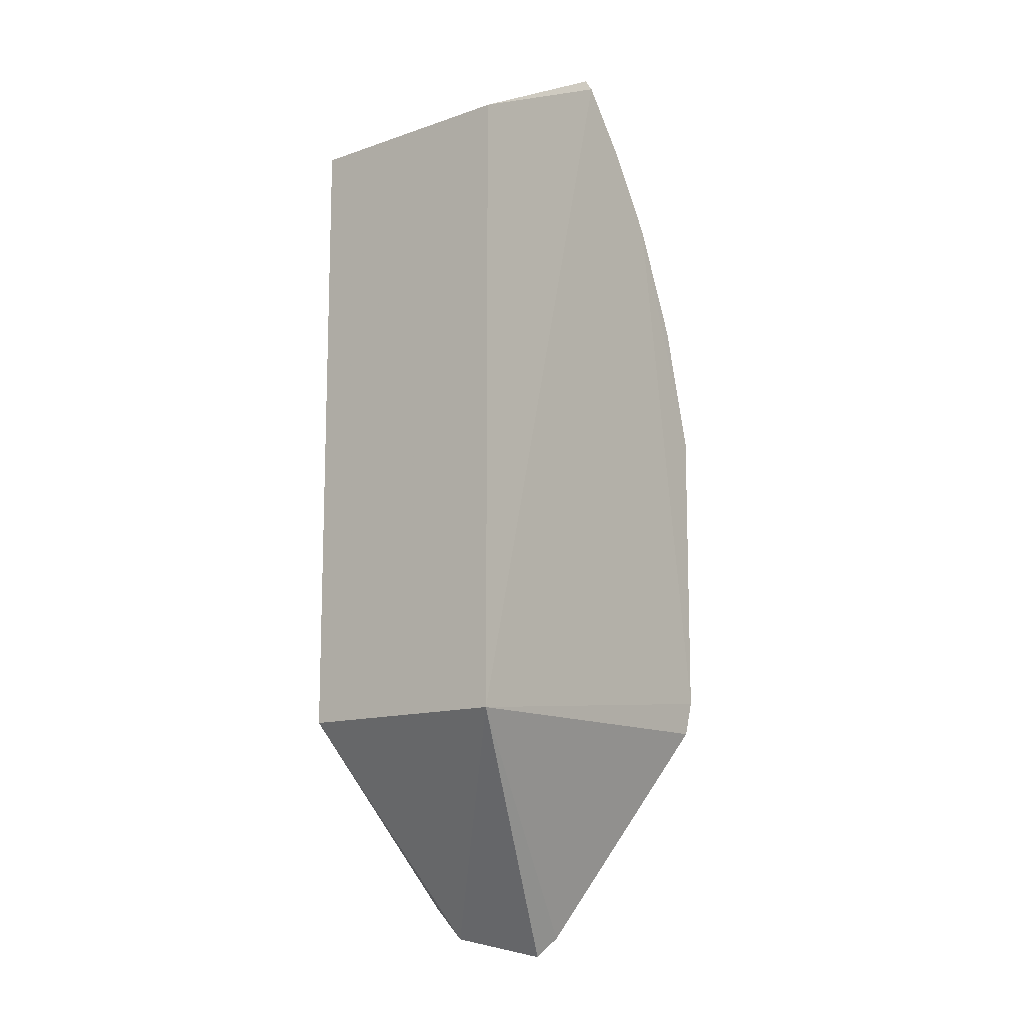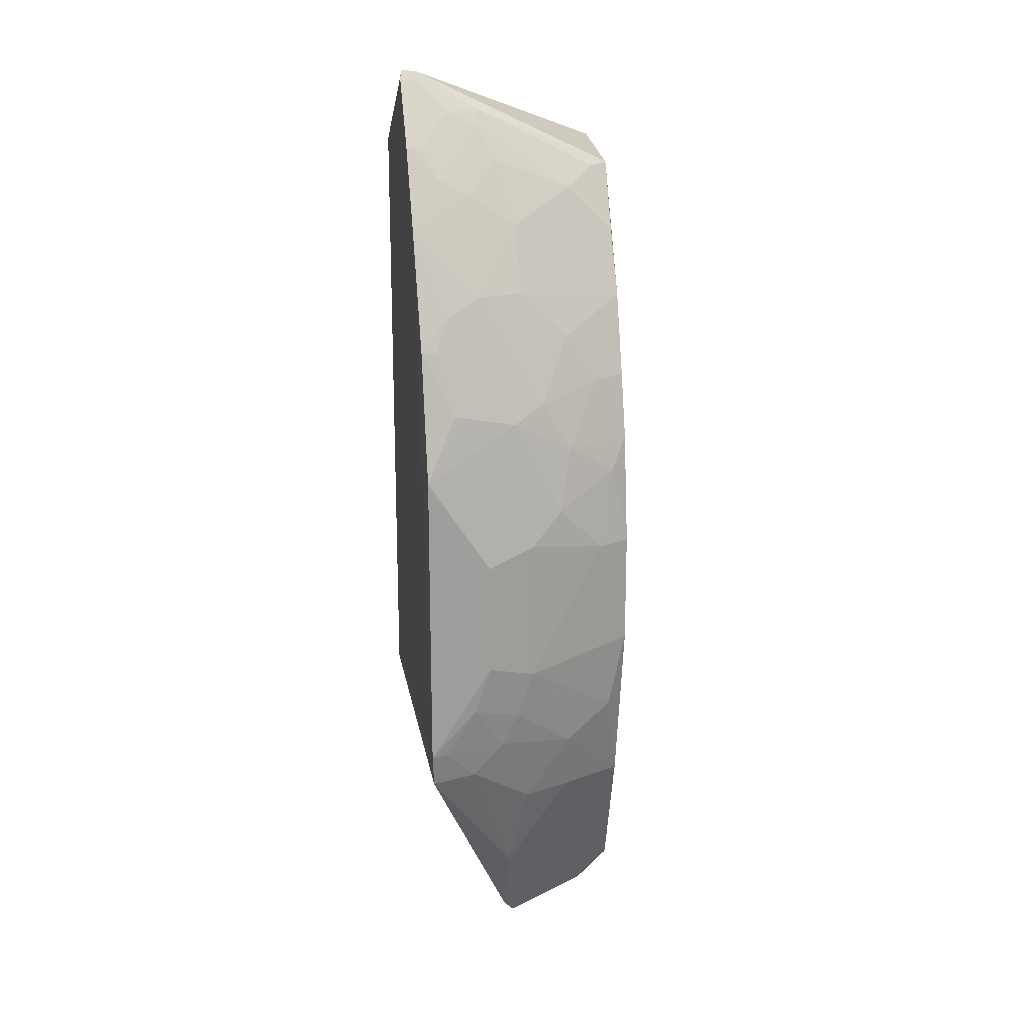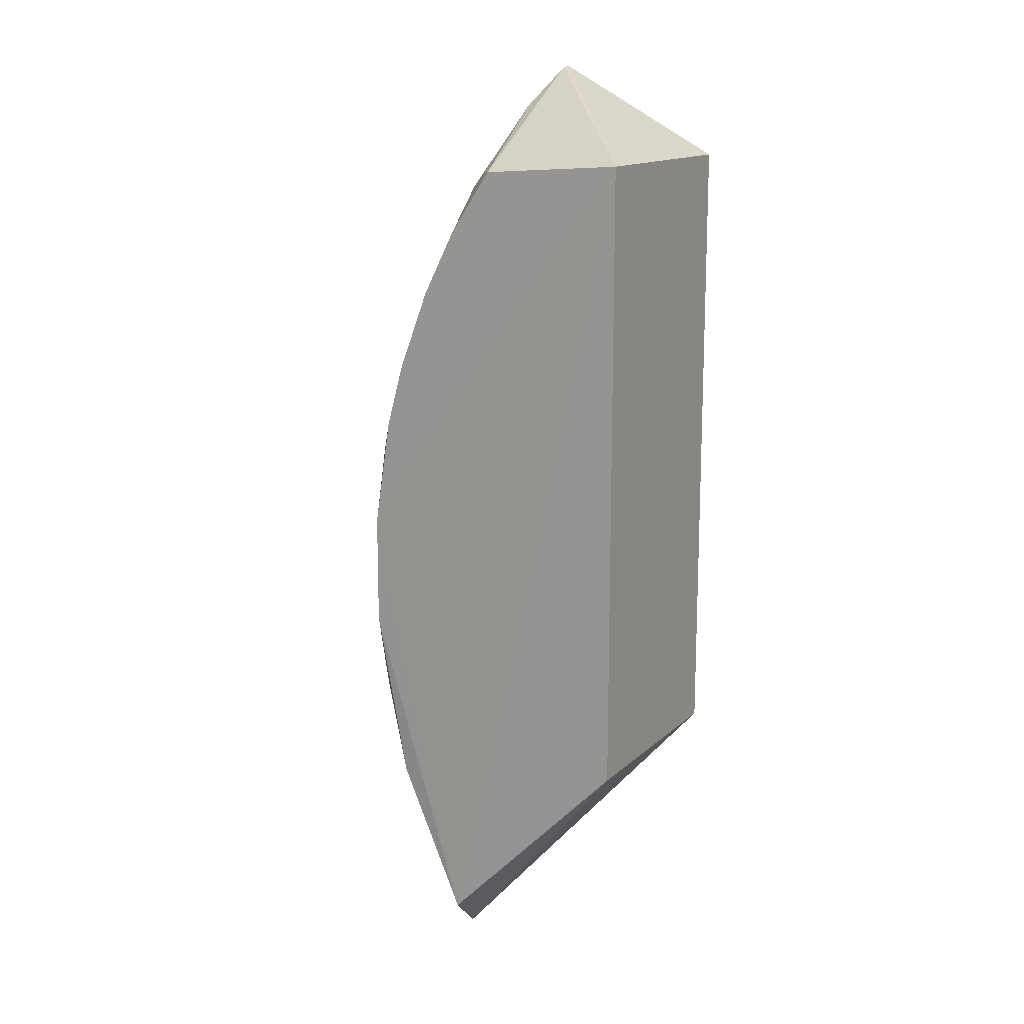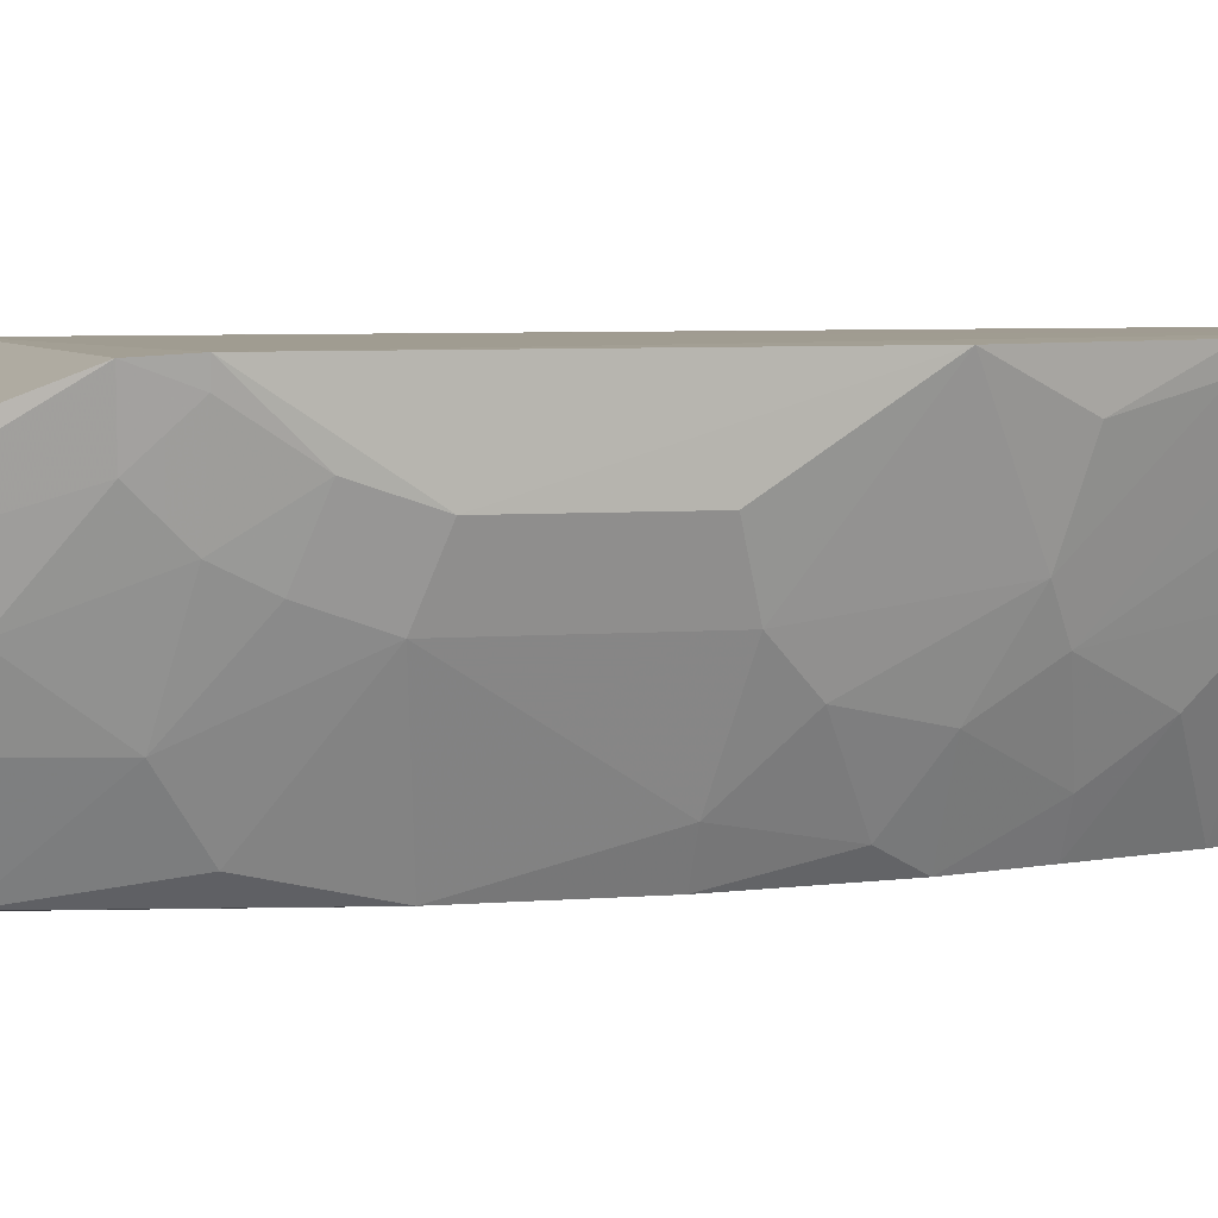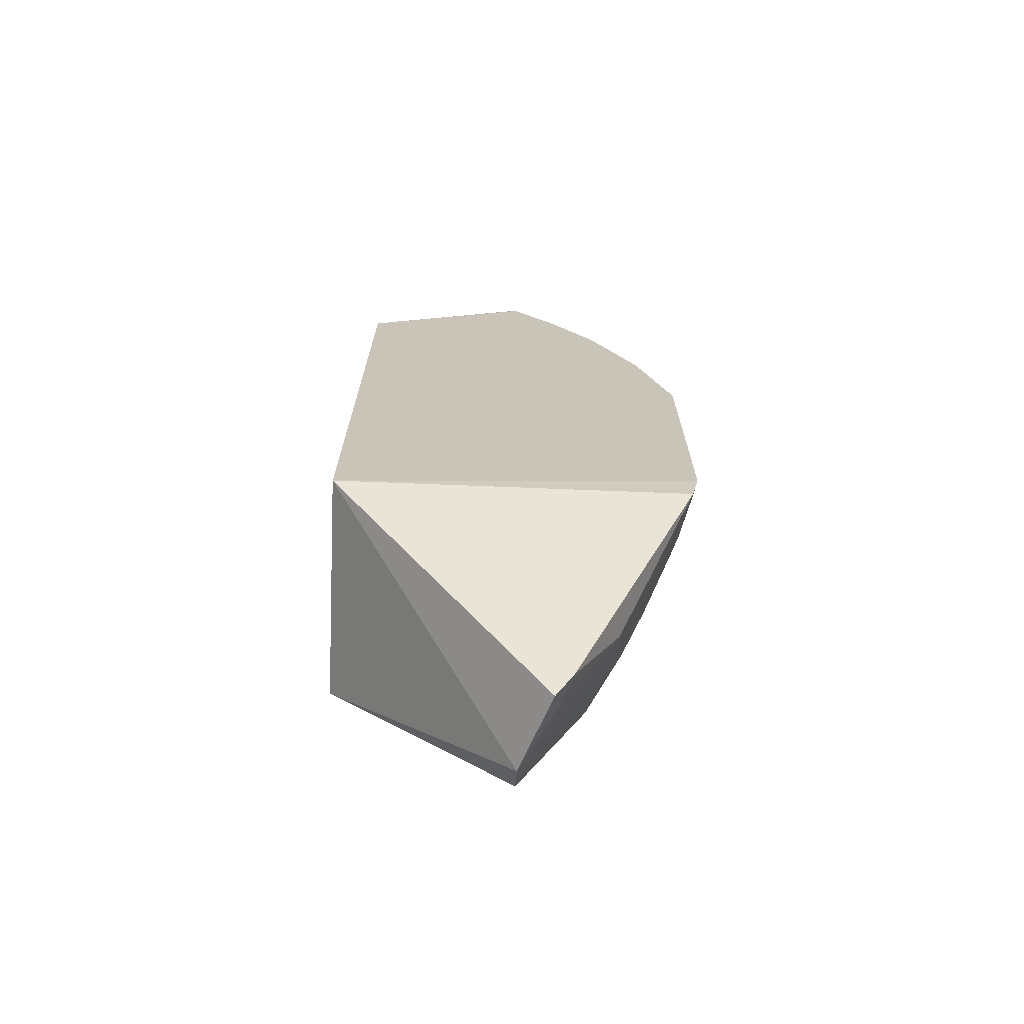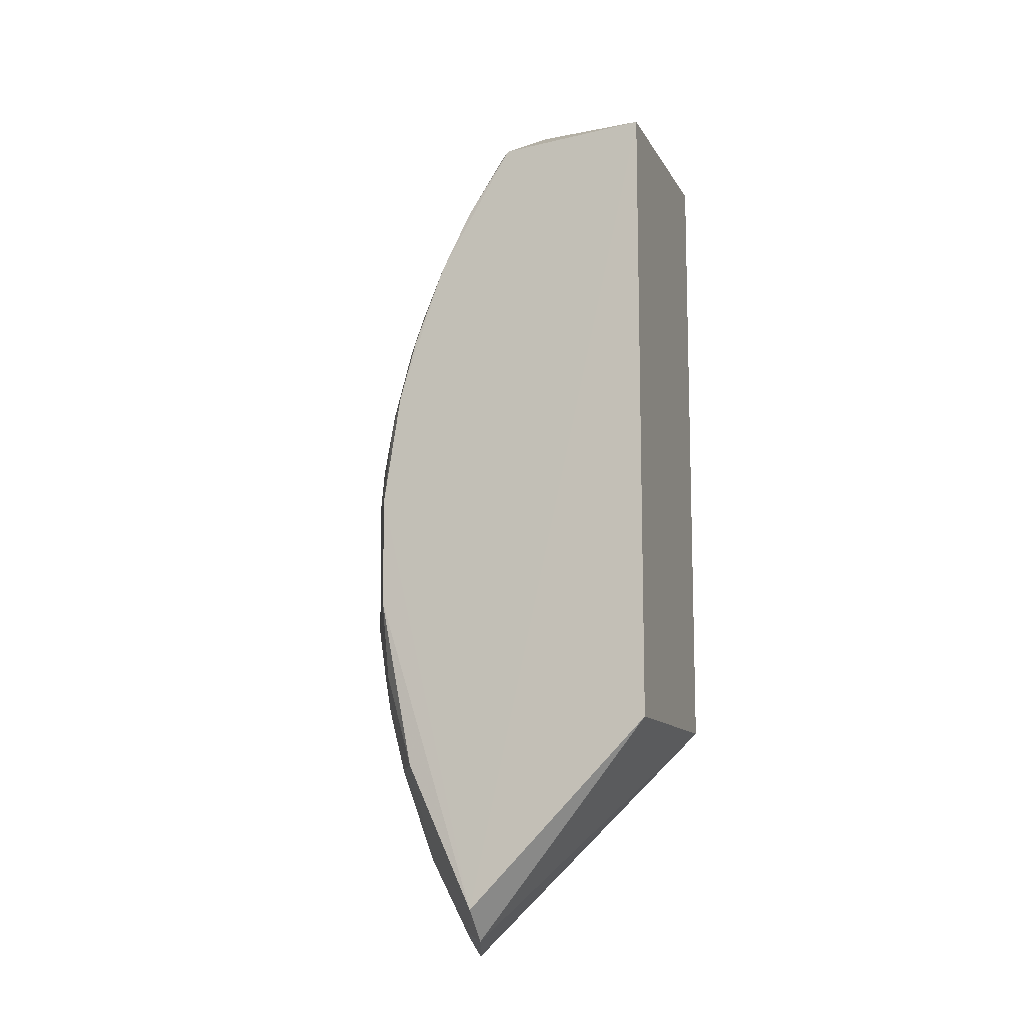
<metadata>
{"format":"obj","ext":"obj","renderer":"f3d","projection":"perspective","resolution":1024,"background":"white","views":[{"elev":-12.8,"azim":-51.2,"up":"+Y"},{"elev":19.0,"azim":80.4,"up":"+Y"},{"elev":14.4,"azim":-150.9,"up":"+Y"},{"elev":4.8,"azim":73.6,"up":"+Z"},{"elev":-70.3,"azim":-2.6,"up":"+Y"},{"elev":-11.5,"azim":-161.5,"up":"+Y"}]}
</metadata>
<code>
v 0.015 -0.1094 0.0218
v 0.005895 -0.1284 0.02163
v 0.01774 -0.1272 0.02175
v 0.01182 -0.1046 0.02178
v 0.01776 -0.1172 0.02176
v 0.005895 -0.1074 0.02163
v 0.005895 -0.1074 0.01409
v 0.0115 -0.1045 0.02119
v 0.01079 -0.1078 0.0144
v 0.005895 -0.1284 0.01409
v 0.01209 -0.1347 0.01427
v 0.01548 -0.1204 0.01444
v 0.01491 -0.1167 0.01445
v 0.01158 -0.1044 0.0217
v 0.01764 -0.1241 0.01968
v 0.01332 -0.112 0.01446
v 0.0175 -0.1284 0.02168
v 0.01208 -0.1358 0.01534
v 0.01306 -0.1364 0.01812
v 0.01179 -0.1057 0.01916
v 0.01661 -0.113 0.02177
v 0.01704 -0.1151 0.02075
v 0.01651 -0.1131 0.02127
v 0.01362 -0.1358 0.01854
v 0.01544 -0.1178 0.015
v 0.01763 -0.1204 0.01968
v 0.01601 -0.1204 0.01548
v 0.01655 -0.1188 0.01704
v 0.01339 -0.1067 0.02179
v 0.01224 -0.1058 0.02024
v 0.0133 -0.1068 0.02127
v 0.01762 -0.1256 0.0202
v 0.01708 -0.1246 0.01809
v 0.01599 -0.1278 0.01656
v 0.01545 -0.1267 0.01499
v 0.01439 -0.1298 0.01446
v 0.01543 -0.1298 0.01656
v 0.01597 -0.112 0.02076
v 0.01599 -0.1152 0.01759
v 0.01652 -0.1157 0.01863
v 0.01435 -0.1147 0.01448
v 0.0149 -0.1147 0.01552
v 0.01228 -0.1099 0.01449
v 0.01223 -0.1063 0.01919
v 0.01225 -0.1084 0.01604
v 0.01276 -0.1073 0.01868
v 0.01125 -0.1078 0.01504
v 0.01487 -0.1131 0.01658
v 0.01488 -0.1115 0.01815
v 0.01333 -0.1356 0.01761
v 0.01597 -0.1167 0.01659
v 0.01548 -0.1241 0.01444
v 0.01708 -0.1199 0.01809
v 0.01383 -0.1078 0.02077
v 0.01382 -0.1084 0.01975
v 0.01544 -0.1115 0.01971
v 0.01383 -0.1094 0.01818
v 0.01173 -0.1047 0.02127
v 0.01707 -0.1262 0.01863
v 0.01706 -0.1272 0.01915
v 0.01764 -0.1272 0.02125
v 0.01715 -0.1283 0.02018
v 0.01506 -0.133 0.01859
v 0.01605 -0.1299 0.0181
f 1 2 3
f 1 4 2
f 1 3 5
f 6 2 4
f 6 7 2
f 8 9 7
f 10 2 7
f 10 7 11
f 12 11 7
f 12 7 13
f 14 6 4
f 14 8 7
f 14 7 6
f 15 5 3
f 16 13 7
f 16 7 9
f 17 3 2
f 18 19 2
f 18 2 10
f 18 10 11
f 20 9 8
f 21 1 5
f 22 21 5
f 22 23 21
f 24 17 2
f 24 2 19
f 25 12 13
f 26 5 15
f 27 25 28
f 27 12 25
f 29 4 1
f 30 20 8
f 30 29 31
f 32 15 3
f 32 33 15
f 34 35 33
f 36 34 37
f 36 35 34
f 38 21 23
f 38 1 21
f 38 23 39
f 40 39 23
f 40 23 22
f 40 22 5
f 41 42 13
f 41 13 16
f 43 16 9
f 44 45 20
f 44 46 45
f 44 20 30
f 44 30 31
f 47 9 20
f 47 20 45
f 47 43 9
f 47 45 43
f 48 16 49
f 48 41 16
f 48 42 41
f 48 49 39
f 48 39 42
f 50 24 19
f 50 19 18
f 50 18 11
f 51 28 25
f 51 40 28
f 51 39 40
f 51 42 39
f 51 25 13
f 51 13 42
f 52 12 27
f 52 35 36
f 52 36 11
f 52 11 12
f 52 27 33
f 52 33 35
f 53 33 27
f 53 26 15
f 53 15 33
f 53 27 28
f 53 28 40
f 53 40 5
f 53 5 26
f 54 29 1
f 54 31 29
f 54 1 55
f 54 55 46
f 54 44 31
f 54 46 44
f 56 55 1
f 56 1 38
f 56 38 39
f 56 39 49
f 57 45 46
f 57 46 55
f 57 43 45
f 57 49 16
f 57 16 43
f 57 56 49
f 57 55 56
f 58 30 8
f 58 4 29
f 58 29 30
f 58 14 4
f 58 8 14
f 59 32 60
f 59 33 32
f 59 34 33
f 59 60 34
f 61 3 17
f 61 17 62
f 61 32 3
f 61 62 60
f 61 60 32
f 63 24 50
f 63 50 11
f 63 36 37
f 63 11 36
f 63 62 17
f 63 17 24
f 64 37 34
f 64 63 37
f 64 62 63
f 64 34 60
f 64 60 62

</code>
